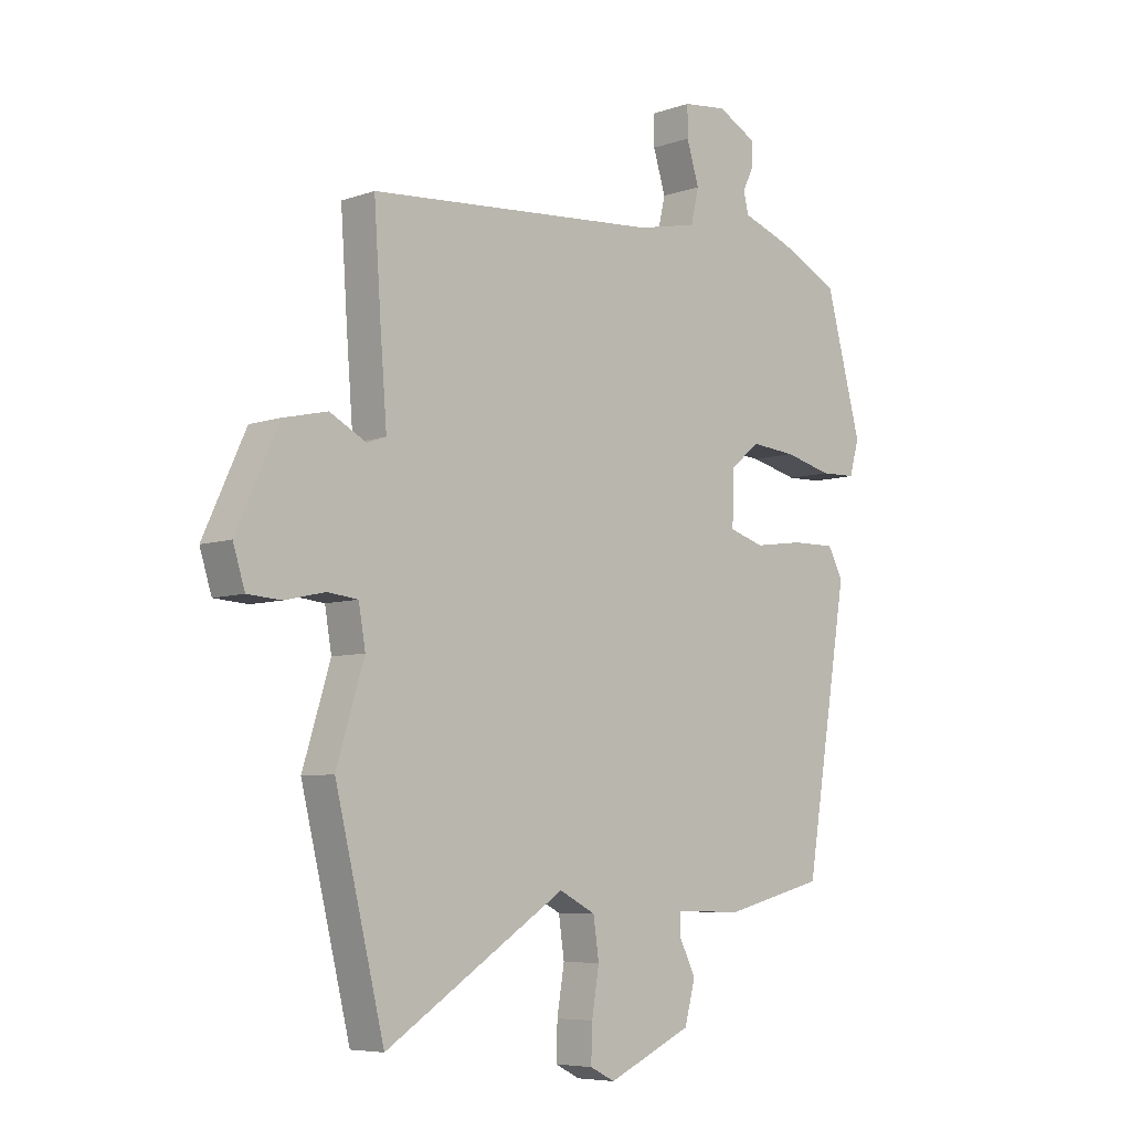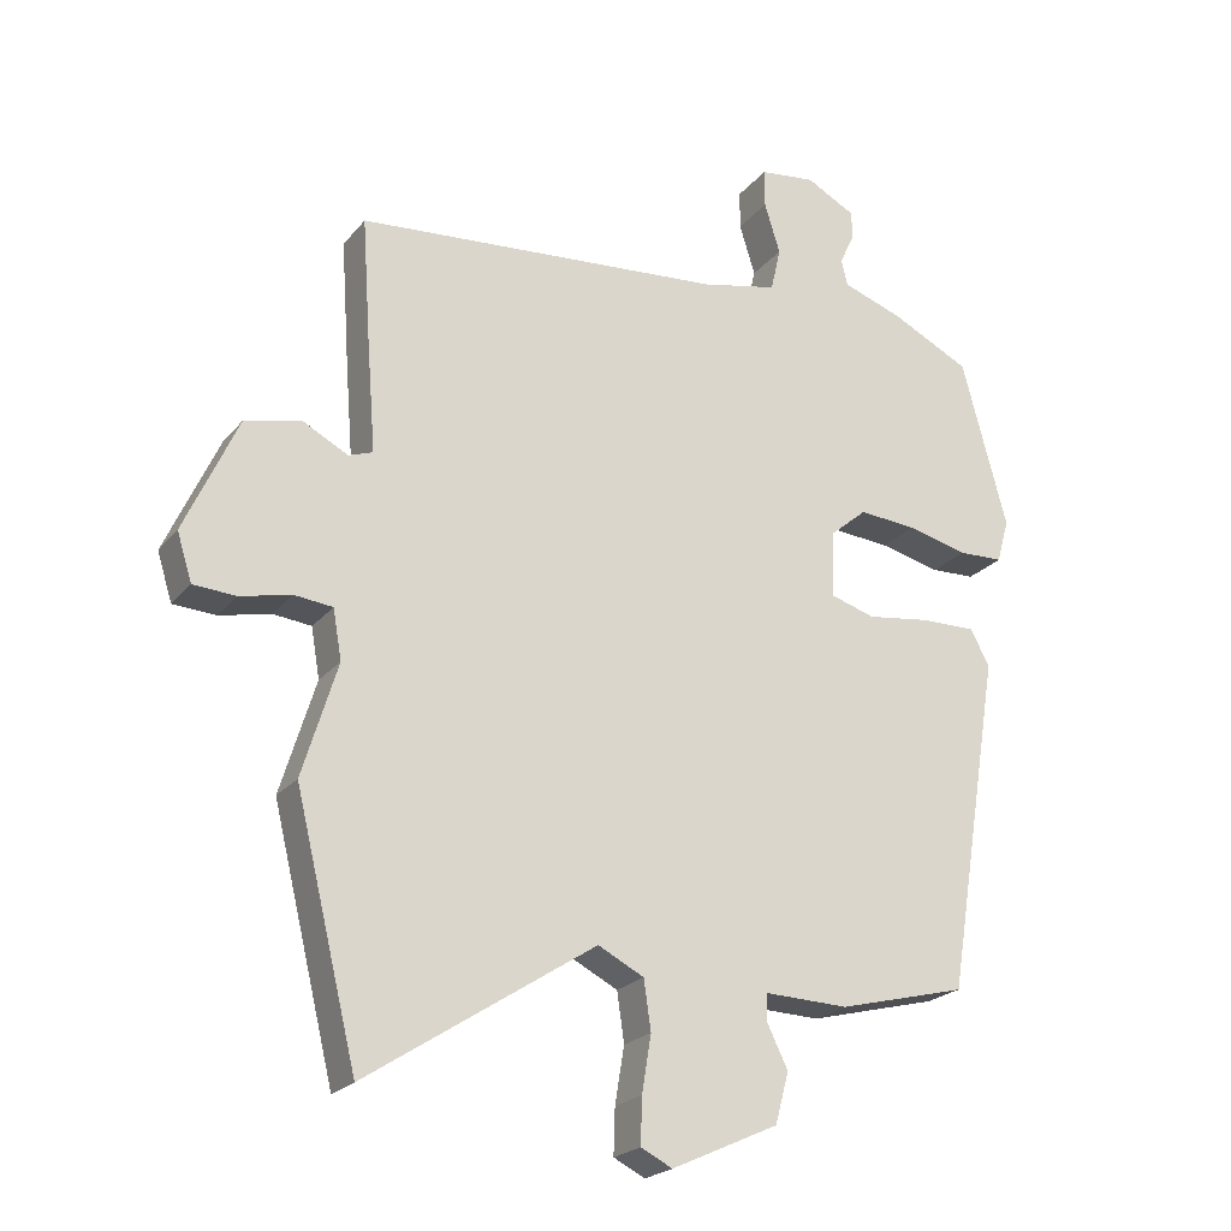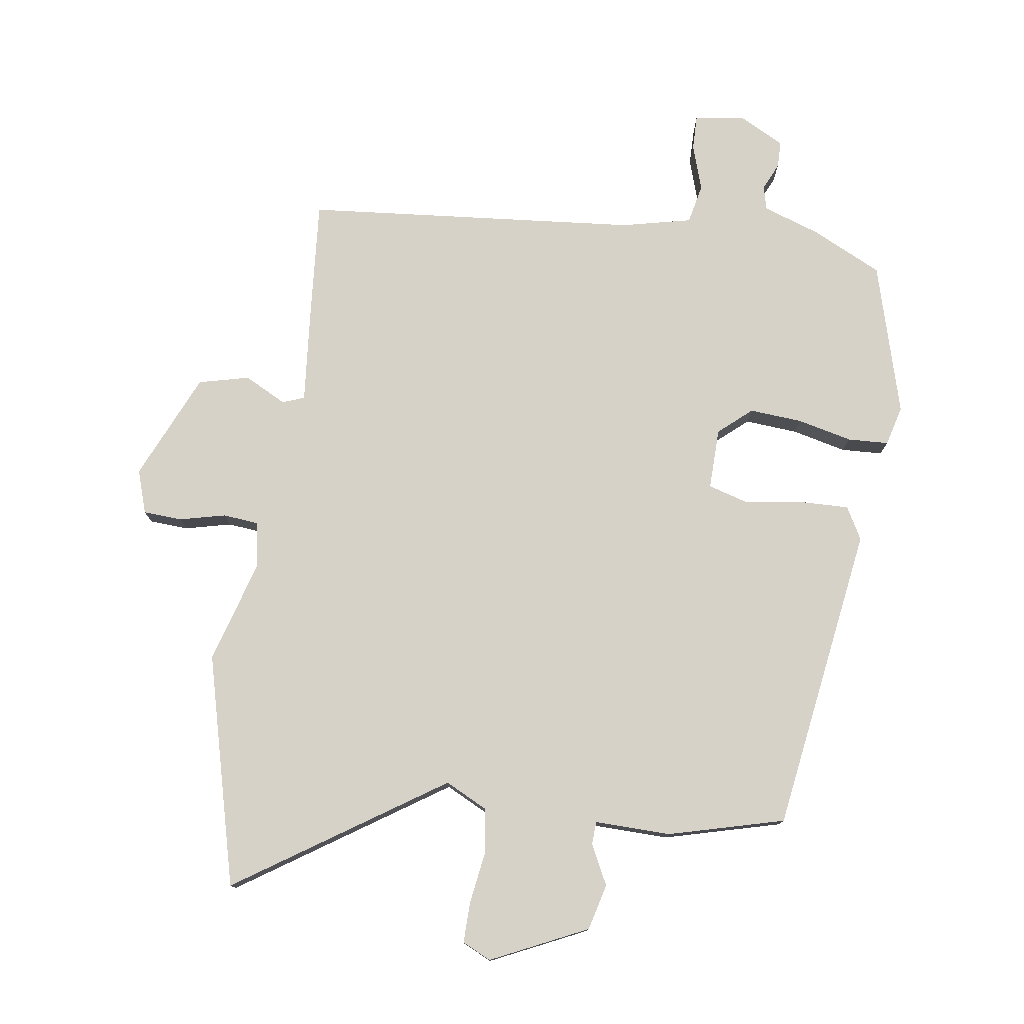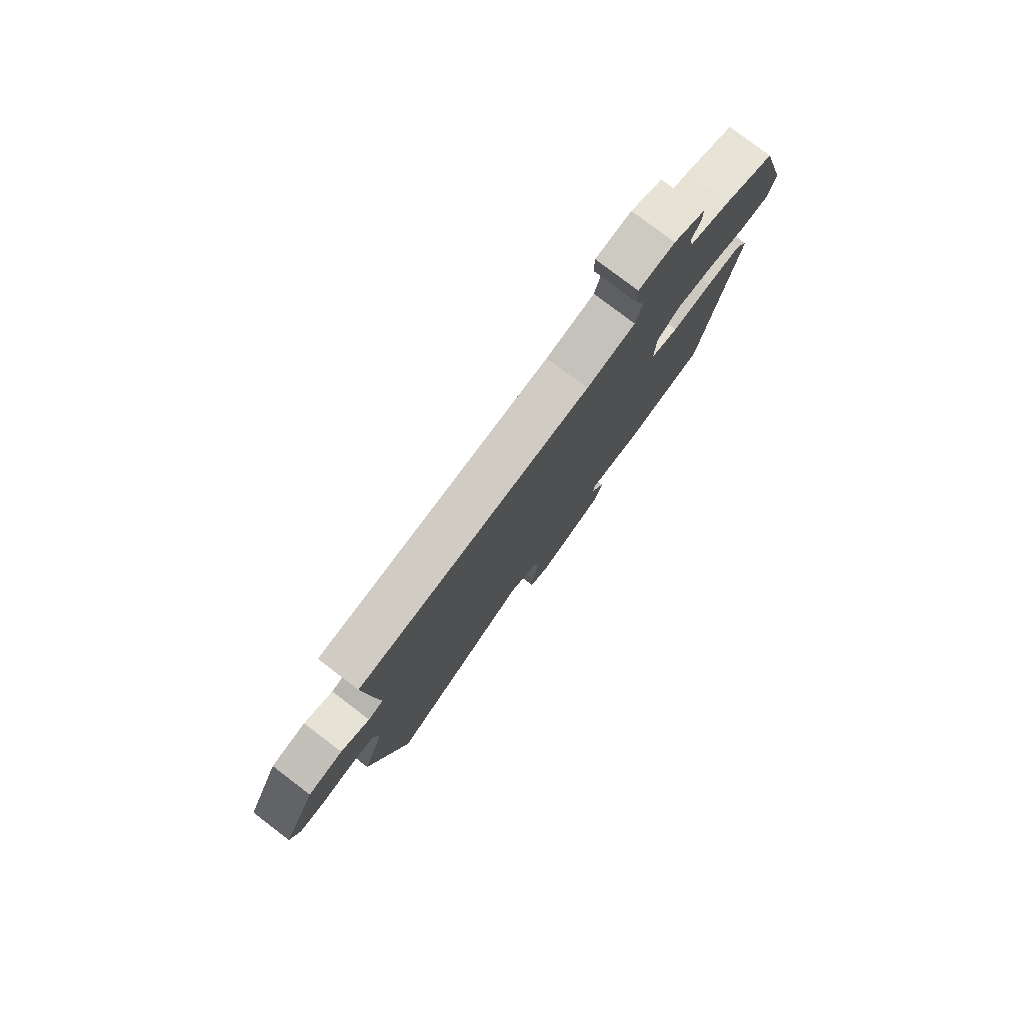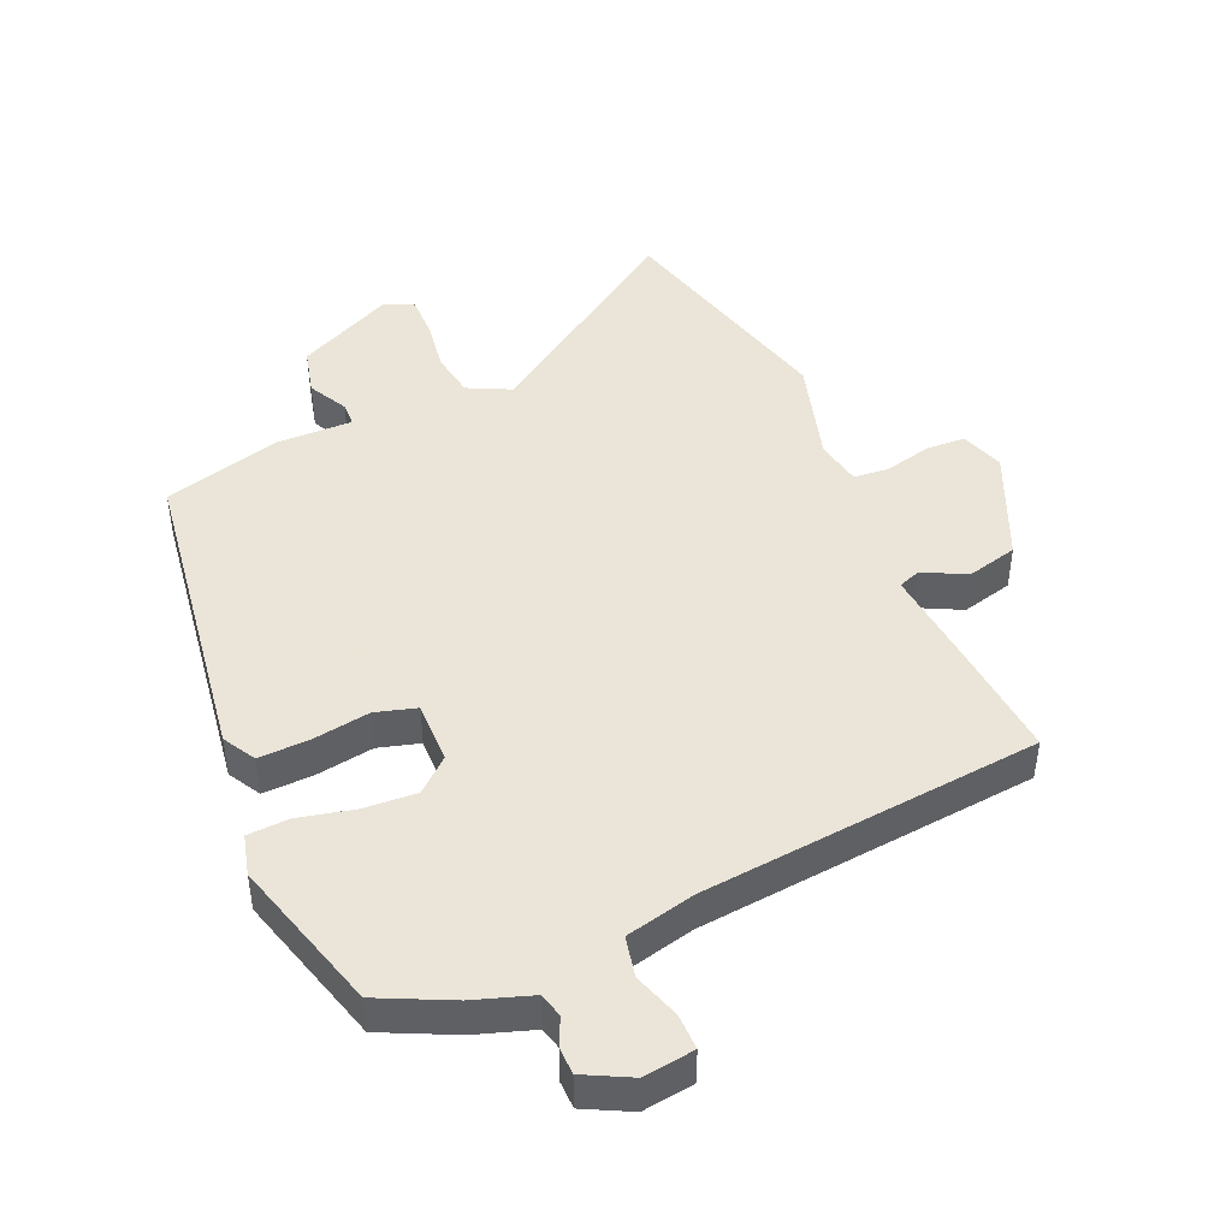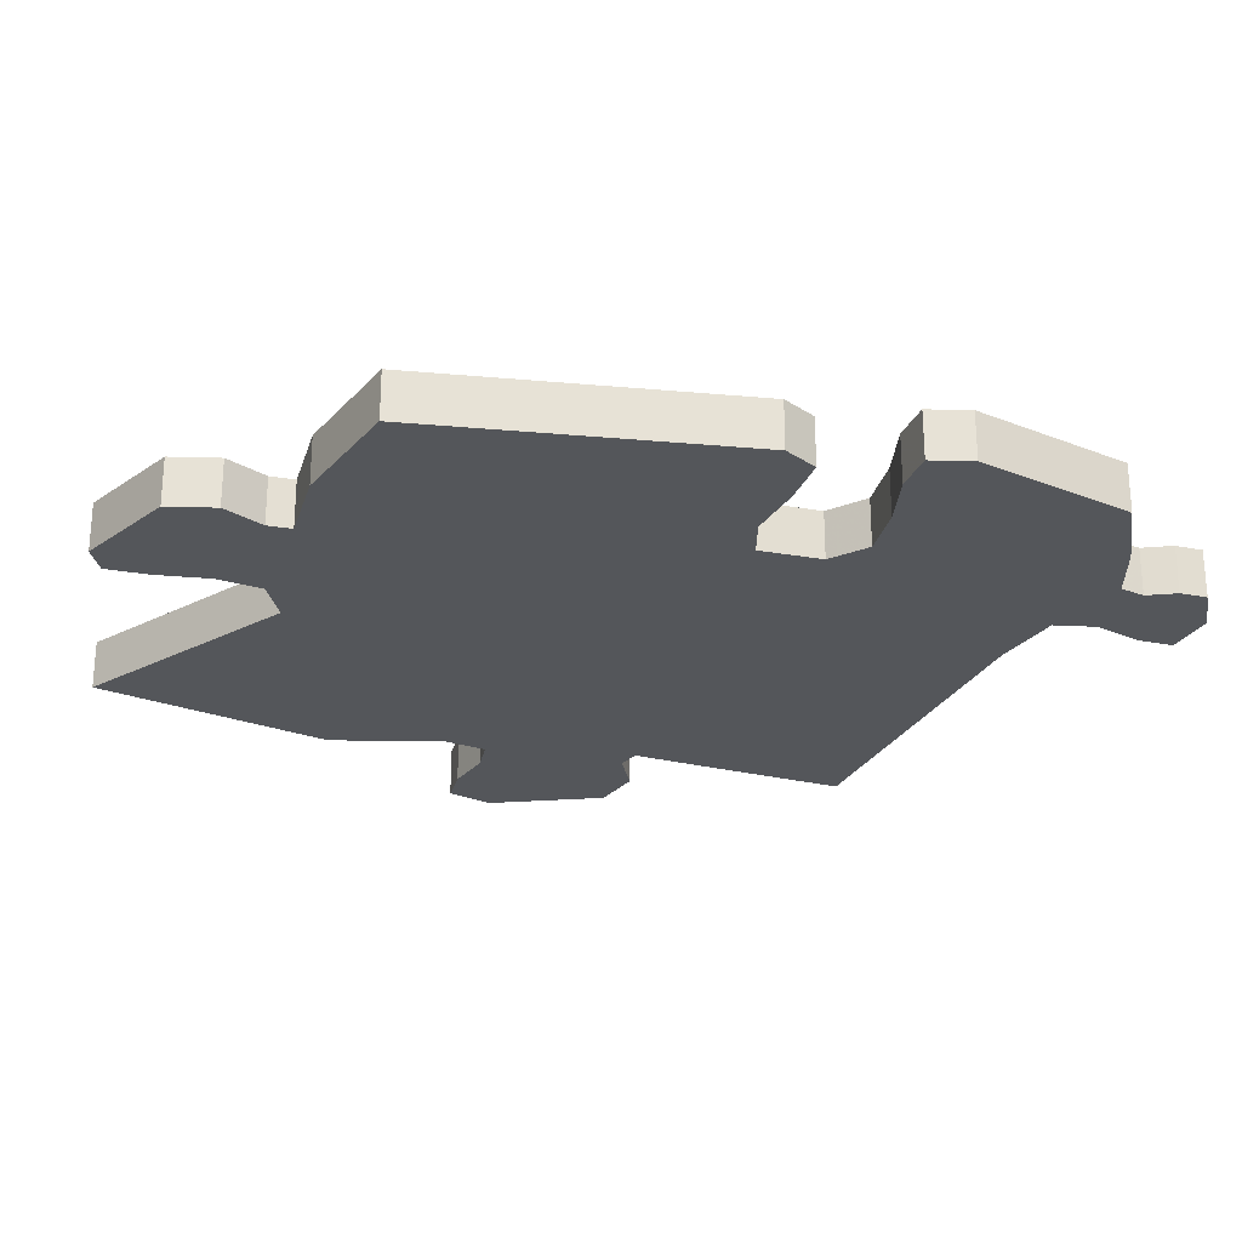
<metadata>
{"format":"obj","ext":"obj","renderer":"f3d","projection":"perspective","resolution":1024,"background":"white","views":[{"elev":-6.6,"azim":135.7,"up":"+Z"},{"elev":-22.2,"azim":151.8,"up":"+Z"},{"elev":77.4,"azim":-172.5,"up":"+Y"},{"elev":79.5,"azim":127.2,"up":"+Z"},{"elev":45.5,"azim":-24.6,"up":"+Y"},{"elev":-25.6,"azim":-107.6,"up":"+Y"}]}
</metadata>
<code>
v 0.485 0.07 0.457
v 0.473 0.07 0.28
v 0.461 0.07 0.127
v 0.495 0.07 0.115
v 0.559 0.07 0.149
v 0.637 0.07 0.131
v 0.712 0.07 -0.033
v 0.691 0.07 -0.1
v 0.631 0.07 -0.104
v 0.56 0.07 -0.088
v 0.506 0.07 -0.094
v 0.494 0.07 -0.164
v 0.543 0.07 -0.323
v 0.456 0.07 -0.68
v 0.137 0.07 -0.474
v 0.073 0.07 -0.507
v 0.063 0.07 -0.576
v 0.076 0.07 -0.655
v 0.078 0.07 -0.719
v 0.034 0.07 -0.741
v -0.115 0.07 -0.673
v -0.134 0.07 -0.602
v -0.104 0.07 -0.541
v -0.106 0.07 -0.505
v -0.223 0.07 -0.509
v -0.402 0.07 -0.464
v -0.479 0.07 0.009
v -0.452 0.07 0.059
v -0.375 0.07 0.058
v -0.287 0.07 0.046
v -0.225 0.07 0.065
v -0.228 0.07 0.159
v -0.279 0.07 0.202
v -0.36 0.07 0.195
v -0.444 0.07 0.174
v -0.507 0.07 0.176
v -0.524 0.07 0.237
v -0.461 0.07 0.473
v -0.353 0.07 0.527
v -0.266 0.07 0.558
v -0.257 0.07 0.595
v -0.277 0.07 0.637
v -0.277 0.07 0.678
v -0.208 0.07 0.715
v -0.13 0.07 0.706
v -0.13 0.07 0.652
v -0.152 0.07 0.581
v -0.138 0.07 0.52
v -0.031 0.07 0.497
v 0.485 0 0.457
v 0.473 0 0.28
v 0.461 0 0.127
v 0.495 0 0.115
v 0.559 0 0.149
v 0.637 0 0.131
v 0.712 0 -0.033
v 0.691 0 -0.1
v 0.631 0 -0.104
v 0.56 0 -0.088
v 0.506 0 -0.094
v 0.494 0 -0.164
v 0.543 0 -0.323
v 0.456 0 -0.68
v 0.137 0 -0.474
v 0.073 0 -0.507
v 0.063 0 -0.576
v 0.076 0 -0.655
v 0.078 0 -0.719
v 0.034 0 -0.741
v -0.115 0 -0.673
v -0.134 0 -0.602
v -0.104 0 -0.541
v -0.106 0 -0.505
v -0.223 0 -0.509
v -0.402 0 -0.464
v -0.479 0 0.009
v -0.452 0 0.059
v -0.375 0 0.058
v -0.287 0 0.046
v -0.225 0 0.065
v -0.228 0 0.159
v -0.279 0 0.202
v -0.36 0 0.195
v -0.444 0 0.174
v -0.507 0 0.176
v -0.524 0 0.237
v -0.461 0 0.473
v -0.353 0 0.527
v -0.266 0 0.558
v -0.257 0 0.595
v -0.277 0 0.637
v -0.277 0 0.678
v -0.208 0 0.715
v -0.13 0 0.706
v -0.13 0 0.652
v -0.152 0 0.581
v -0.138 0 0.52
v -0.031 0 0.497
f 45 46 47
f 44 45 47
f 43 44 47
f 42 43 47
f 41 42 47
f 40 41 47 48
f 39 40 48
f 38 39 48
f 37 38 48
f 36 37 48
f 35 36 48
f 34 35 48
f 33 34 48 49
f 28 29 30
f 27 28 30
f 26 27 30
f 25 26 30
f 24 25 30
f 24 30 31
f 21 22 23
f 20 21 23
f 19 20 23
f 18 19 23
f 17 18 23
f 16 17 23 24
f 24 31 32
f 16 24 32
f 15 16 32
f 14 15 32
f 13 14 32
f 12 13 32
f 8 9 10
f 7 8 10
f 6 7 10
f 5 6 10
f 4 5 10
f 3 4 10 11
f 1 2 3
f 49 1 3
f 33 49 3
f 32 33 3
f 3 11 12 32
f 96 95 94
f 96 94 93
f 96 93 92
f 96 92 91
f 96 91 90
f 97 96 90 89
f 97 89 88
f 97 88 87
f 97 87 86
f 97 86 85
f 97 85 84
f 97 84 83
f 98 97 83 82
f 79 78 77
f 79 77 76
f 79 76 75
f 79 75 74
f 79 74 73
f 80 79 73
f 72 71 70
f 72 70 69
f 72 69 68
f 72 68 67
f 72 67 66
f 73 72 66 65
f 81 80 73
f 81 73 65
f 81 65 64
f 81 64 63
f 81 63 62
f 81 62 61
f 59 58 57
f 59 57 56
f 59 56 55
f 59 55 54
f 59 54 53
f 60 59 53 52
f 52 51 50
f 52 50 98
f 52 98 82
f 52 82 81
f 81 61 60 52
f 1 50 51 2
f 2 51 52 3
f 3 52 53 4
f 4 53 54 5
f 5 54 55 6
f 6 55 56 7
f 7 56 57 8
f 8 57 58 9
f 9 58 59 10
f 10 59 60 11
f 11 60 61 12
f 12 61 62 13
f 13 62 63 14
f 14 63 64 15
f 15 64 65 16
f 16 65 66 17
f 17 66 67 18
f 18 67 68 19
f 19 68 69 20
f 20 69 70 21
f 21 70 71 22
f 22 71 72 23
f 23 72 73 24
f 24 73 74 25
f 25 74 75 26
f 26 75 76 27
f 27 76 77 28
f 28 77 78 29
f 29 78 79 30
f 30 79 80 31
f 31 80 81 32
f 32 81 82 33
f 33 82 83 34
f 34 83 84 35
f 35 84 85 36
f 36 85 86 37
f 37 86 87 38
f 38 87 88 39
f 39 88 89 40
f 40 89 90 41
f 41 90 91 42
f 42 91 92 43
f 43 92 93 44
f 44 93 94 45
f 45 94 95 46
f 46 95 96 47
f 47 96 97 48
f 48 97 98 49
f 49 98 50 1

</code>
